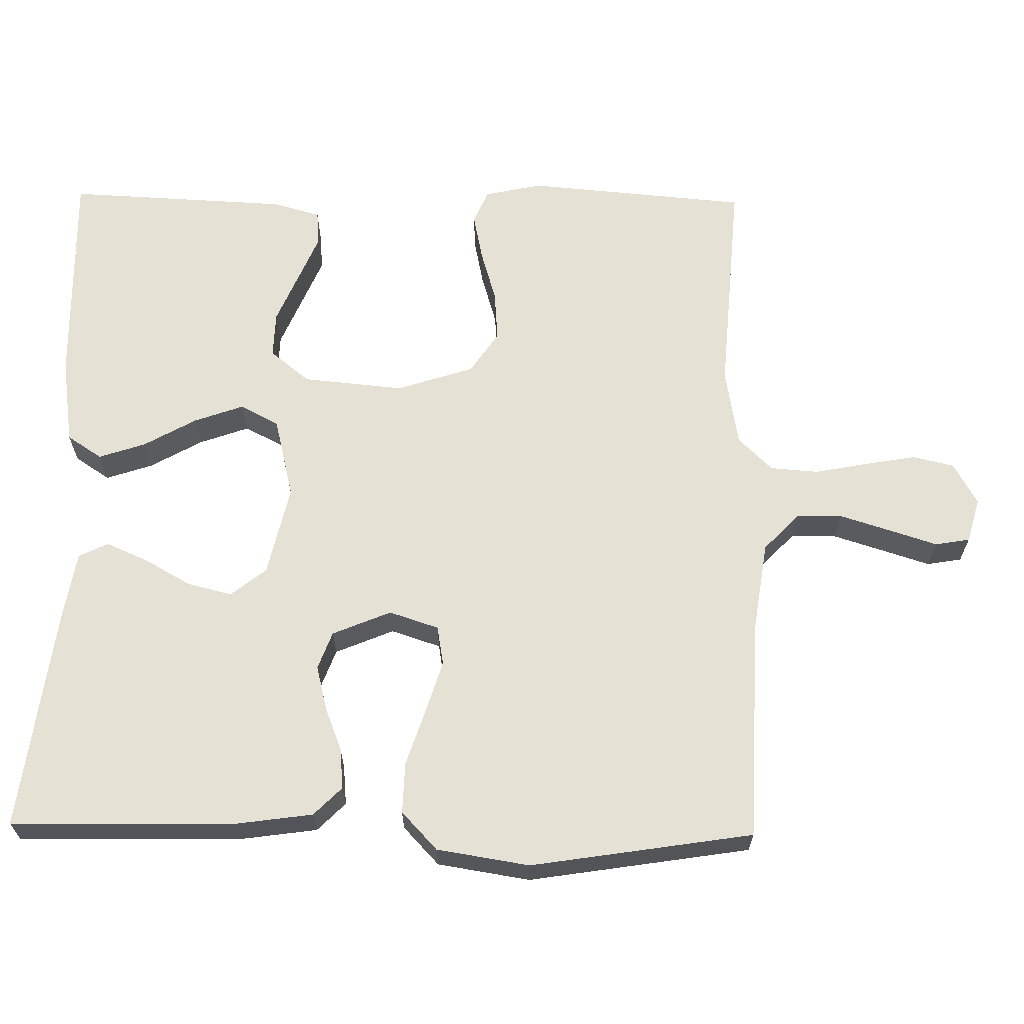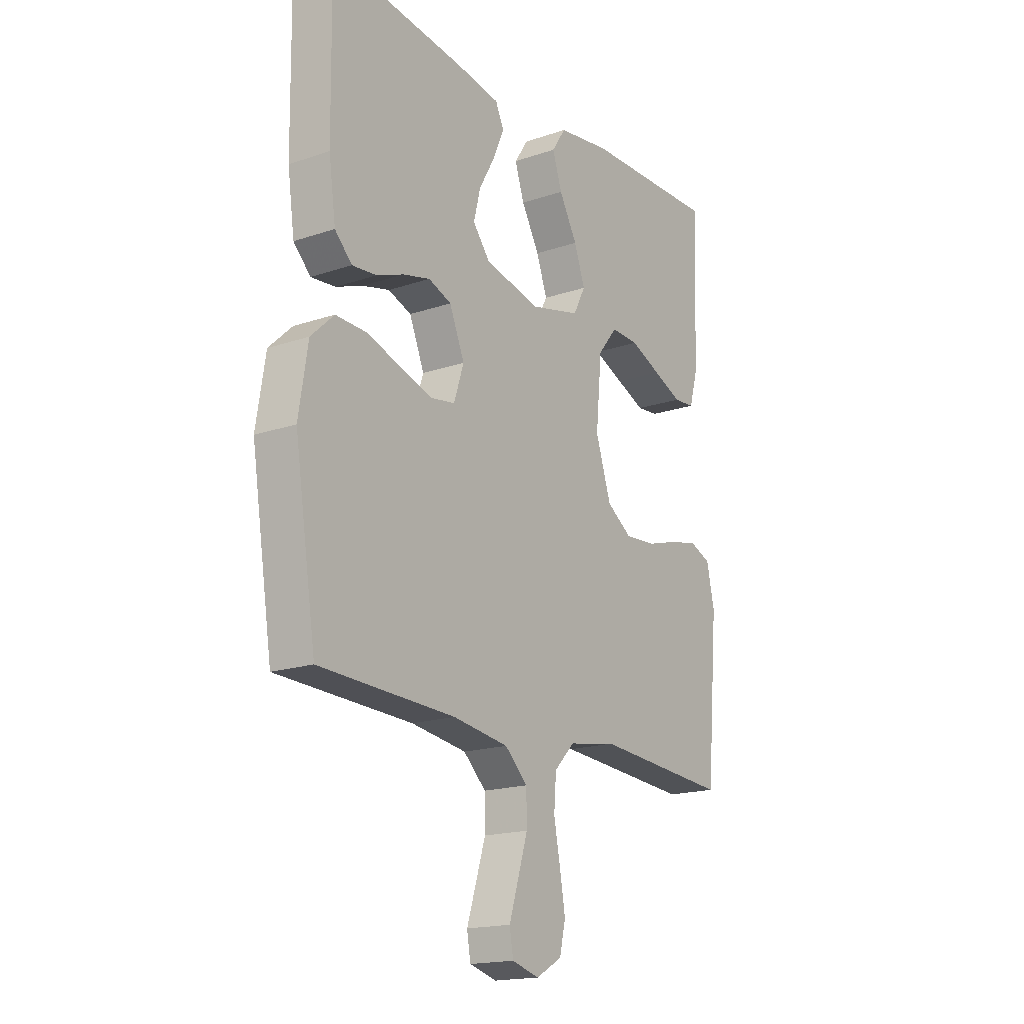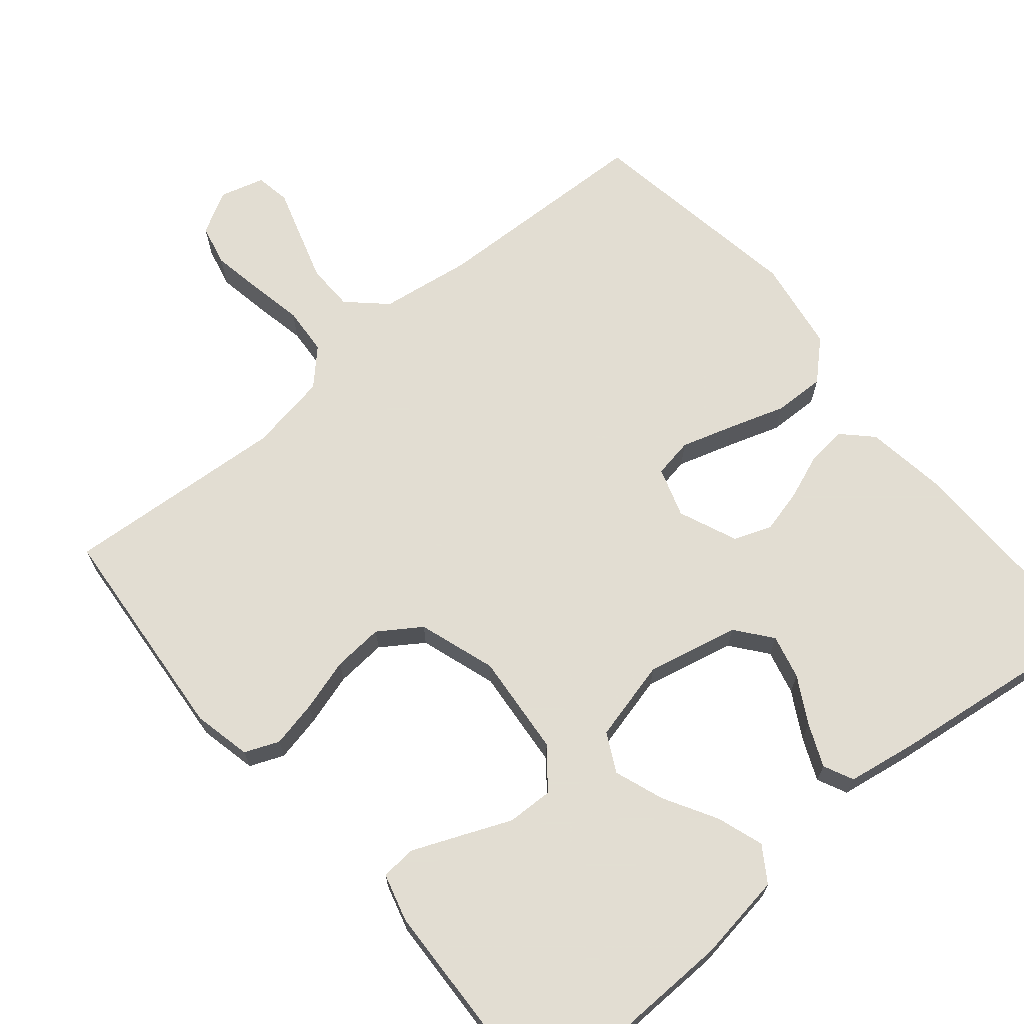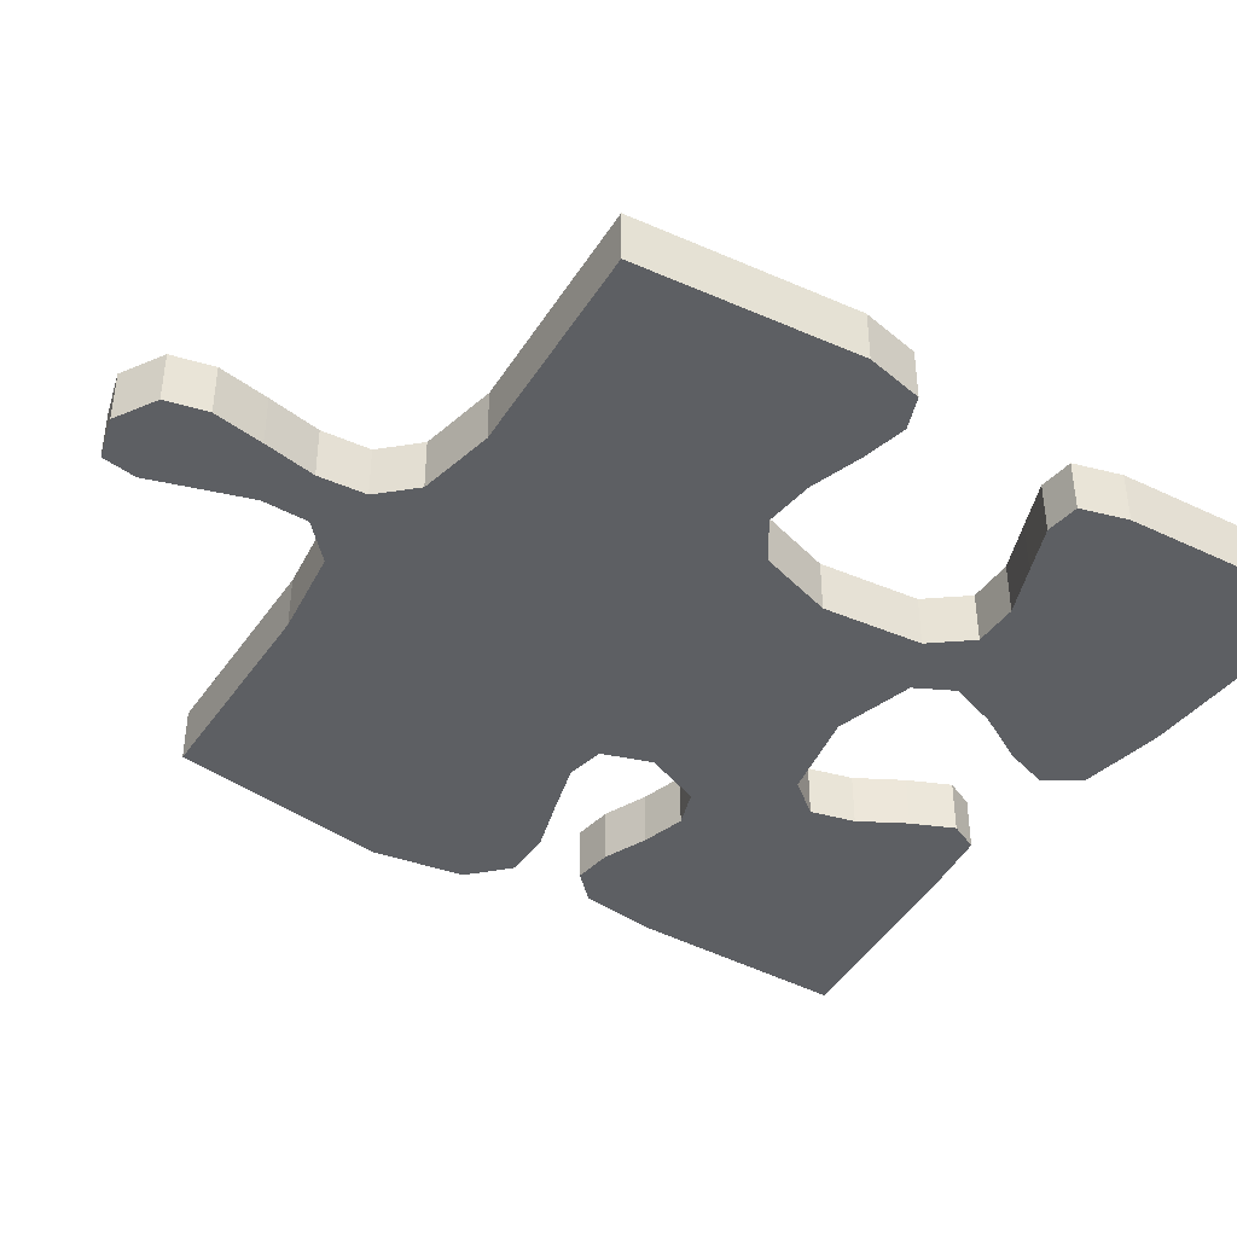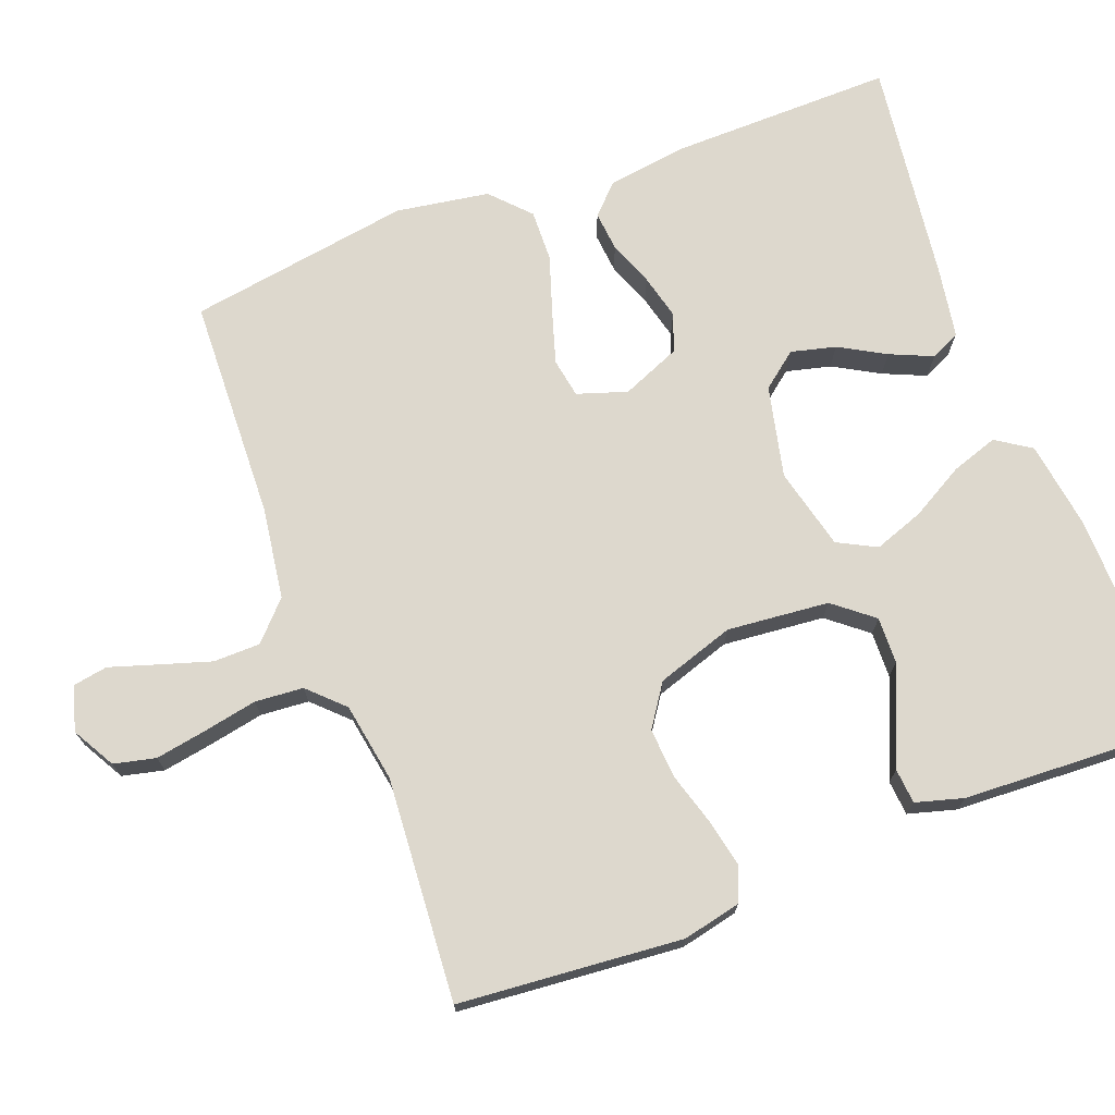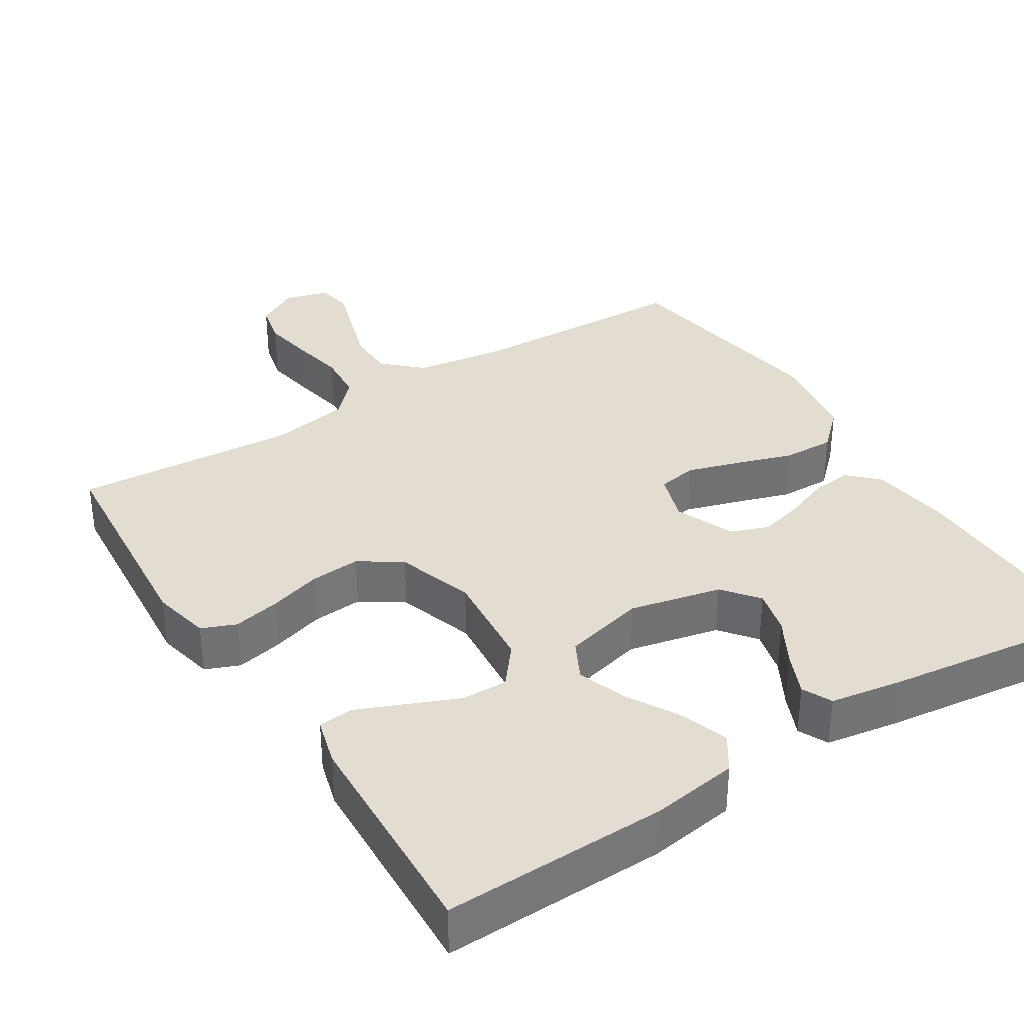
<metadata>
{"format":"obj","ext":"obj","renderer":"f3d","projection":"perspective","resolution":1024,"background":"white","views":[{"elev":65.0,"azim":90.9,"up":"+Y"},{"elev":-17.6,"azim":123.9,"up":"+Z"},{"elev":68.1,"azim":-40.1,"up":"+Y"},{"elev":-40.4,"azim":-123.3,"up":"+Y"},{"elev":72.2,"azim":-110.8,"up":"+Y"},{"elev":35.2,"azim":-32.4,"up":"+Y"}]}
</metadata>
<code>
v 0.5 0.07 0.5
v 0.496 0.07 0.2
v 0.481 0.07 0.093
v 0.443 0.07 0.055
v 0.389 0.07 0.06
v 0.329 0.07 0.083
v 0.269 0.07 0.098
v 0.218 0.07 0.079
v 0.185 0.07 0
v 0.207 0.07 -0.067
v 0.26 0.07 -0.076
v 0.331 0.07 -0.054
v 0.407 0.07 -0.029
v 0.476 0.07 -0.027
v 0.527 0.07 -0.075
v 0.547 0.07 -0.2
v 0.5 0.07 -0.5
v 0.2 0.07 -0.511
v 0.077 0.07 -0.529
v 0.027 0.07 -0.576
v 0.026 0.07 -0.639
v 0.048 0.07 -0.709
v 0.068 0.07 -0.772
v 0.06 0.07 -0.819
v 0 0.07 -0.836
v -0.057 0.07 -0.804
v -0.07 0.07 -0.748
v -0.058 0.07 -0.679
v -0.044 0.07 -0.607
v -0.049 0.07 -0.542
v -0.094 0.07 -0.496
v -0.2 0.07 -0.478
v -0.5 0.07 -0.5
v -0.526 0.07 -0.2
v -0.509 0.07 -0.122
v -0.463 0.07 -0.103
v -0.4 0.07 -0.116
v -0.329 0.07 -0.137
v -0.261 0.07 -0.142
v -0.205 0.07 -0.104
v -0.171 0.07 0
v -0.184 0.07 0.137
v -0.227 0.07 0.19
v -0.289 0.07 0.188
v -0.357 0.07 0.159
v -0.421 0.07 0.132
v -0.468 0.07 0.136
v -0.486 0.07 0.2
v -0.5 0.07 0.5
v -0.2 0.07 0.494
v -0.083 0.07 0.477
v -0.052 0.07 0.43
v -0.073 0.07 0.367
v -0.113 0.07 0.296
v -0.137 0.07 0.229
v -0.11 0.07 0.177
v 0 0.07 0.15
v 0.123 0.07 0.178
v 0.161 0.07 0.226
v 0.146 0.07 0.286
v 0.111 0.07 0.348
v 0.086 0.07 0.405
v 0.105 0.07 0.445
v 0.2 0.07 0.461
v 0.5 0 0.5
v 0.496 0 0.2
v 0.481 0 0.093
v 0.443 0 0.055
v 0.389 0 0.06
v 0.329 0 0.083
v 0.269 0 0.098
v 0.218 0 0.079
v 0.185 0 0
v 0.207 0 -0.067
v 0.26 0 -0.076
v 0.331 0 -0.054
v 0.407 0 -0.029
v 0.476 0 -0.027
v 0.527 0 -0.075
v 0.547 0 -0.2
v 0.5 0 -0.5
v 0.2 0 -0.511
v 0.077 0 -0.529
v 0.027 0 -0.576
v 0.026 0 -0.639
v 0.048 0 -0.709
v 0.068 0 -0.772
v 0.06 0 -0.819
v 0 0 -0.836
v -0.057 0 -0.804
v -0.07 0 -0.748
v -0.058 0 -0.679
v -0.044 0 -0.607
v -0.049 0 -0.542
v -0.094 0 -0.496
v -0.2 0 -0.478
v -0.5 0 -0.5
v -0.526 0 -0.2
v -0.509 0 -0.122
v -0.463 0 -0.103
v -0.4 0 -0.116
v -0.329 0 -0.137
v -0.261 0 -0.142
v -0.205 0 -0.104
v -0.171 0 0
v -0.184 0 0.137
v -0.227 0 0.19
v -0.289 0 0.188
v -0.357 0 0.159
v -0.421 0 0.132
v -0.468 0 0.136
v -0.486 0 0.2
v -0.5 0 0.5
v -0.2 0 0.494
v -0.083 0 0.477
v -0.052 0 0.43
v -0.073 0 0.367
v -0.113 0 0.296
v -0.137 0 0.229
v -0.11 0 0.177
v 0 0 0.15
v 0.123 0 0.178
v 0.161 0 0.226
v 0.146 0 0.286
v 0.111 0 0.348
v 0.086 0 0.405
v 0.105 0 0.445
v 0.2 0 0.461
f 4 5 6
f 3 4 6
f 2 3 6
f 1 2 6
f 64 1 6
f 63 64 6
f 62 63 6
f 61 62 6
f 60 61 6
f 59 60 6 7
f 58 59 7 8
f 57 58 8 9
f 56 57 9 10
f 52 53 54
f 51 52 54
f 50 51 54
f 49 50 54
f 48 49 54
f 47 48 54
f 46 47 54
f 45 46 54
f 44 45 54
f 43 44 54 55
f 42 43 55 56
f 36 37 38
f 35 36 38
f 34 35 38
f 33 34 38
f 32 33 38
f 31 32 38 39
f 30 31 39 40
f 27 28 29
f 26 27 29
f 25 26 29
f 24 25 29
f 23 24 29
f 22 23 29
f 21 22 29 30
f 30 40 41
f 21 30 41
f 20 21 41
f 16 17 18
f 15 16 18
f 14 15 18
f 13 14 18
f 12 13 18
f 11 12 18 19
f 10 11 19 20
f 41 42 56
f 20 41 56
f 10 20 56
f 70 69 68
f 70 68 67
f 70 67 66
f 70 66 65
f 70 65 128
f 70 128 127
f 70 127 126
f 70 126 125
f 70 125 124
f 71 70 124 123
f 72 71 123 122
f 73 72 122 121
f 74 73 121 120
f 118 117 116
f 118 116 115
f 118 115 114
f 118 114 113
f 118 113 112
f 118 112 111
f 118 111 110
f 118 110 109
f 118 109 108
f 119 118 108 107
f 120 119 107 106
f 102 101 100
f 102 100 99
f 102 99 98
f 102 98 97
f 102 97 96
f 103 102 96 95
f 104 103 95 94
f 93 92 91
f 93 91 90
f 93 90 89
f 93 89 88
f 93 88 87
f 93 87 86
f 94 93 86 85
f 105 104 94
f 105 94 85
f 105 85 84
f 82 81 80
f 82 80 79
f 82 79 78
f 82 78 77
f 82 77 76
f 83 82 76 75
f 84 83 75 74
f 120 106 105
f 120 105 84
f 120 84 74
f 1 65 66 2
f 2 66 67 3
f 3 67 68 4
f 4 68 69 5
f 5 69 70 6
f 6 70 71 7
f 7 71 72 8
f 8 72 73 9
f 9 73 74 10
f 10 74 75 11
f 11 75 76 12
f 12 76 77 13
f 13 77 78 14
f 14 78 79 15
f 15 79 80 16
f 16 80 81 17
f 17 81 82 18
f 18 82 83 19
f 19 83 84 20
f 20 84 85 21
f 21 85 86 22
f 22 86 87 23
f 23 87 88 24
f 24 88 89 25
f 25 89 90 26
f 26 90 91 27
f 27 91 92 28
f 28 92 93 29
f 29 93 94 30
f 30 94 95 31
f 31 95 96 32
f 32 96 97 33
f 33 97 98 34
f 34 98 99 35
f 35 99 100 36
f 36 100 101 37
f 37 101 102 38
f 38 102 103 39
f 39 103 104 40
f 40 104 105 41
f 41 105 106 42
f 42 106 107 43
f 43 107 108 44
f 44 108 109 45
f 45 109 110 46
f 46 110 111 47
f 47 111 112 48
f 48 112 113 49
f 49 113 114 50
f 50 114 115 51
f 51 115 116 52
f 52 116 117 53
f 53 117 118 54
f 54 118 119 55
f 55 119 120 56
f 56 120 121 57
f 57 121 122 58
f 58 122 123 59
f 59 123 124 60
f 60 124 125 61
f 61 125 126 62
f 62 126 127 63
f 63 127 128 64
f 64 128 65 1

</code>
